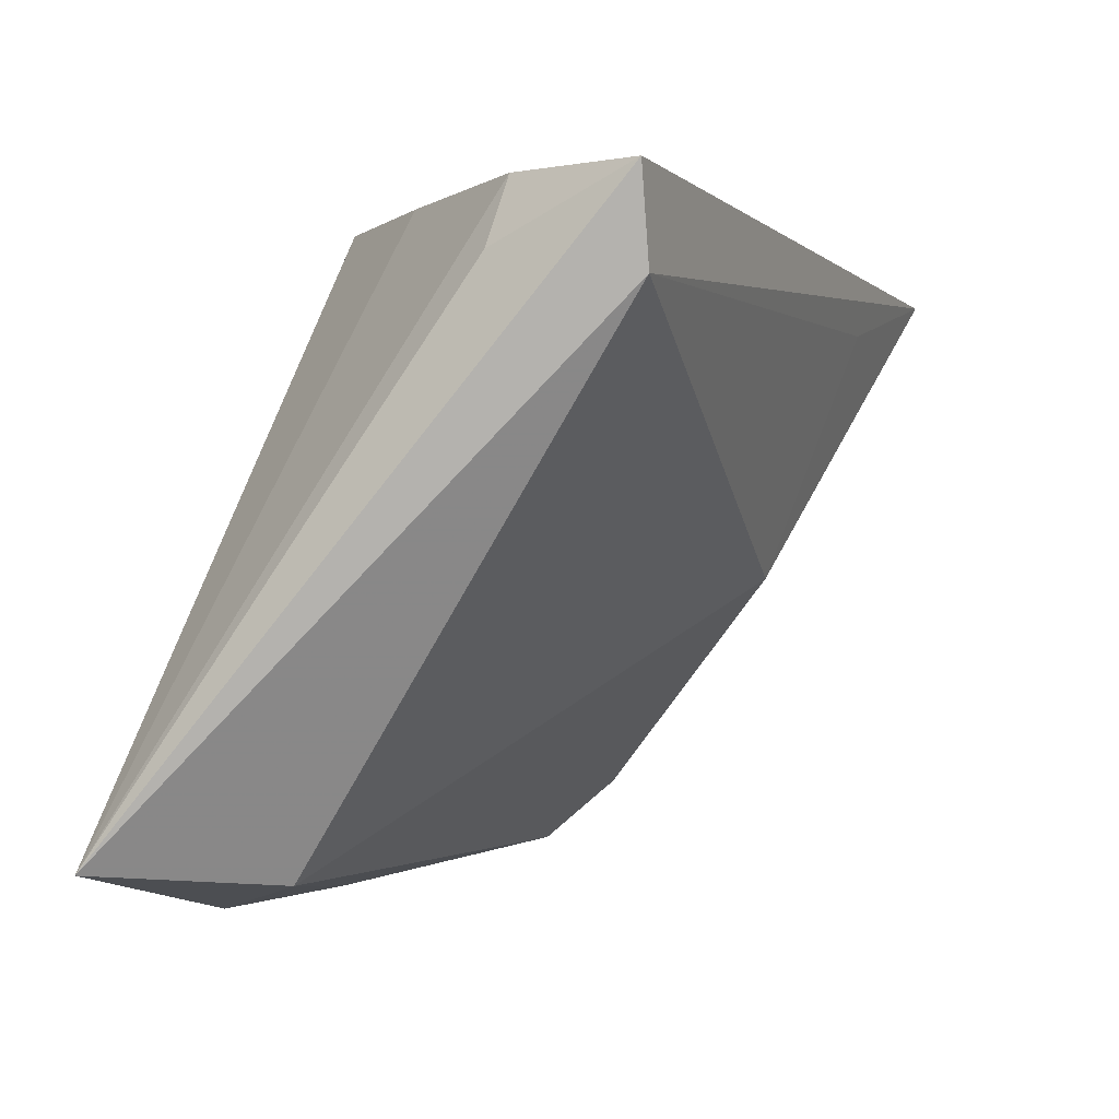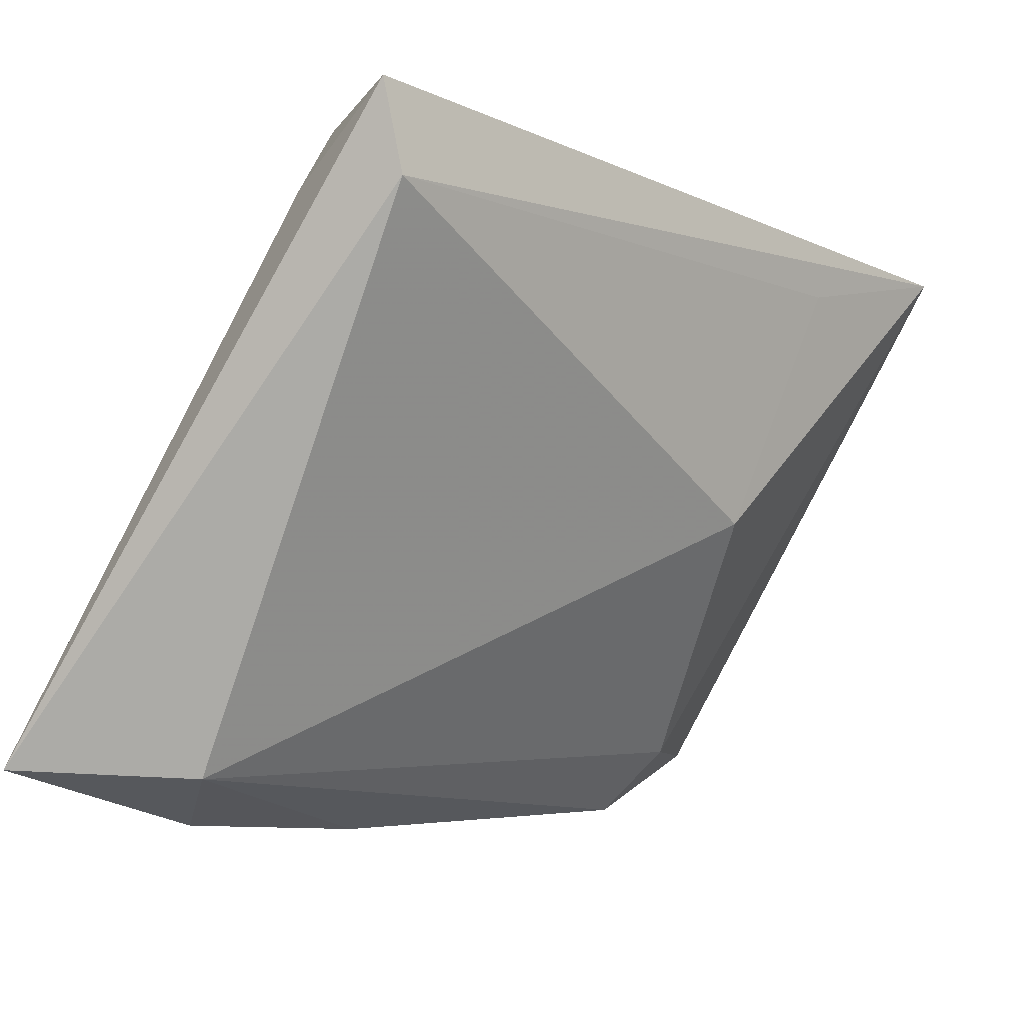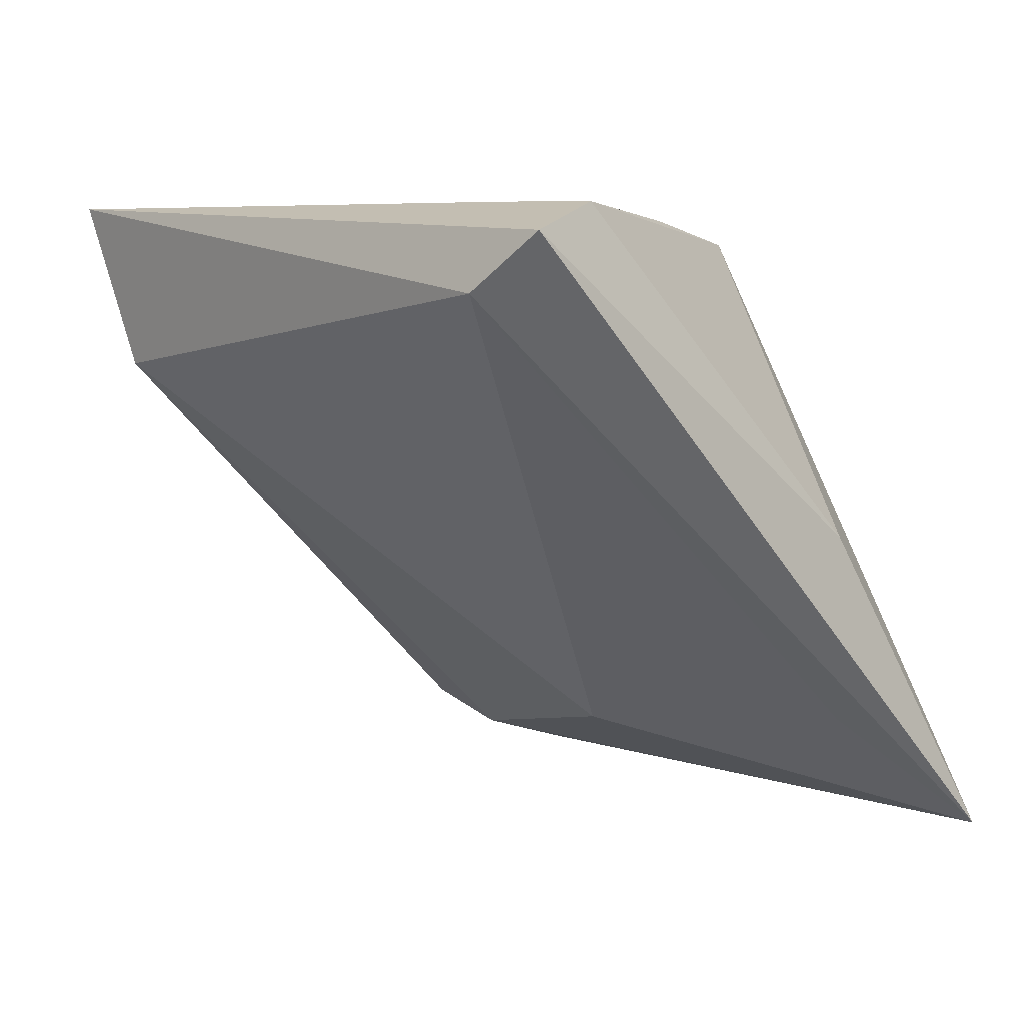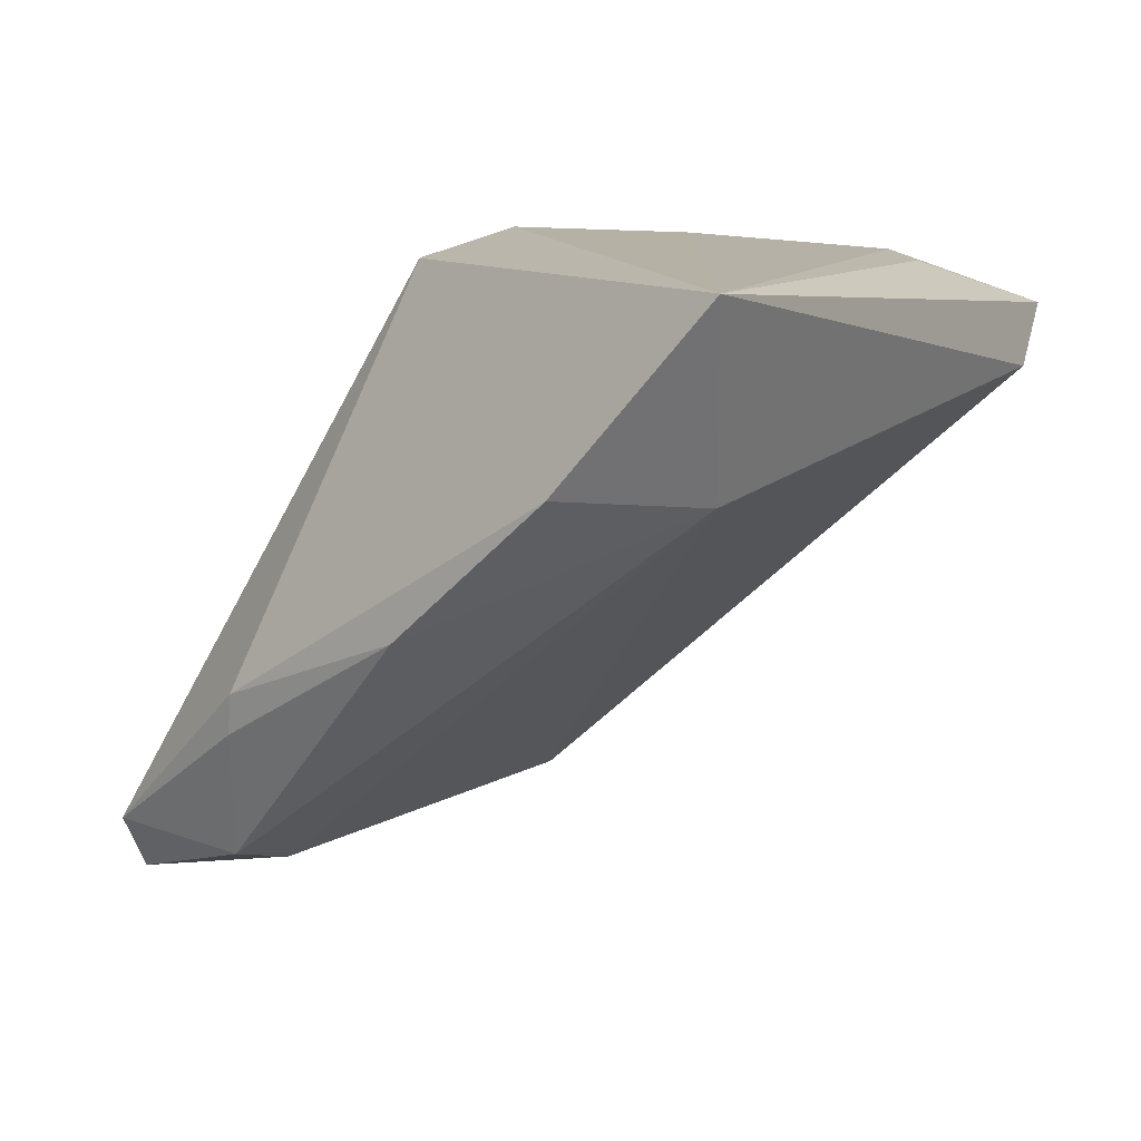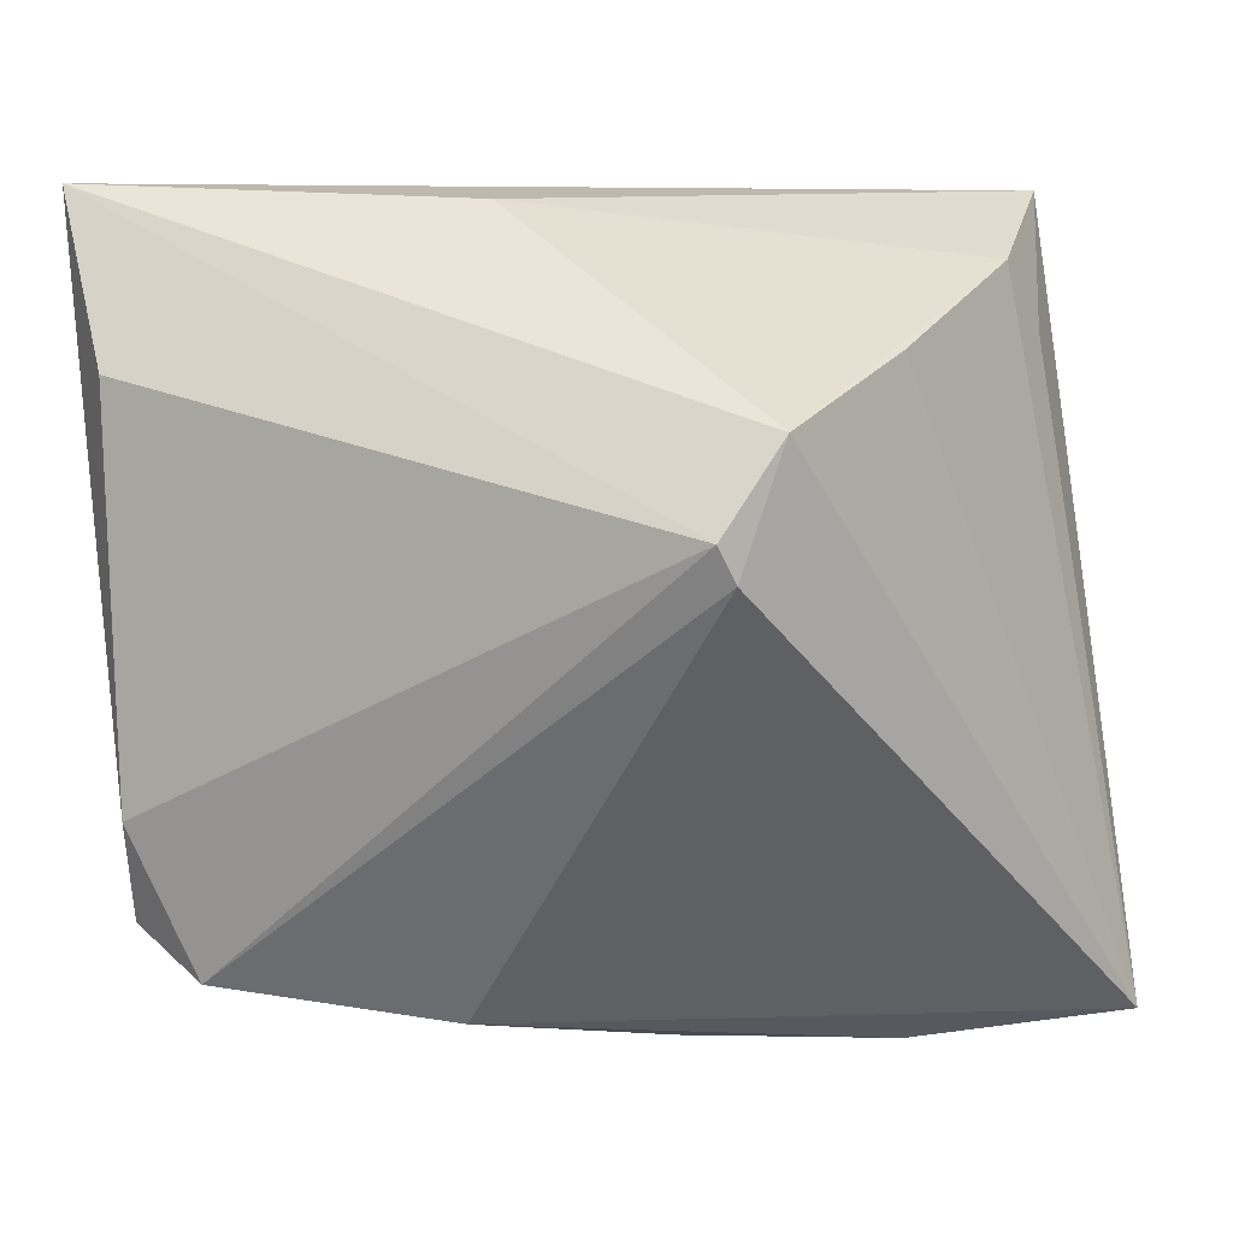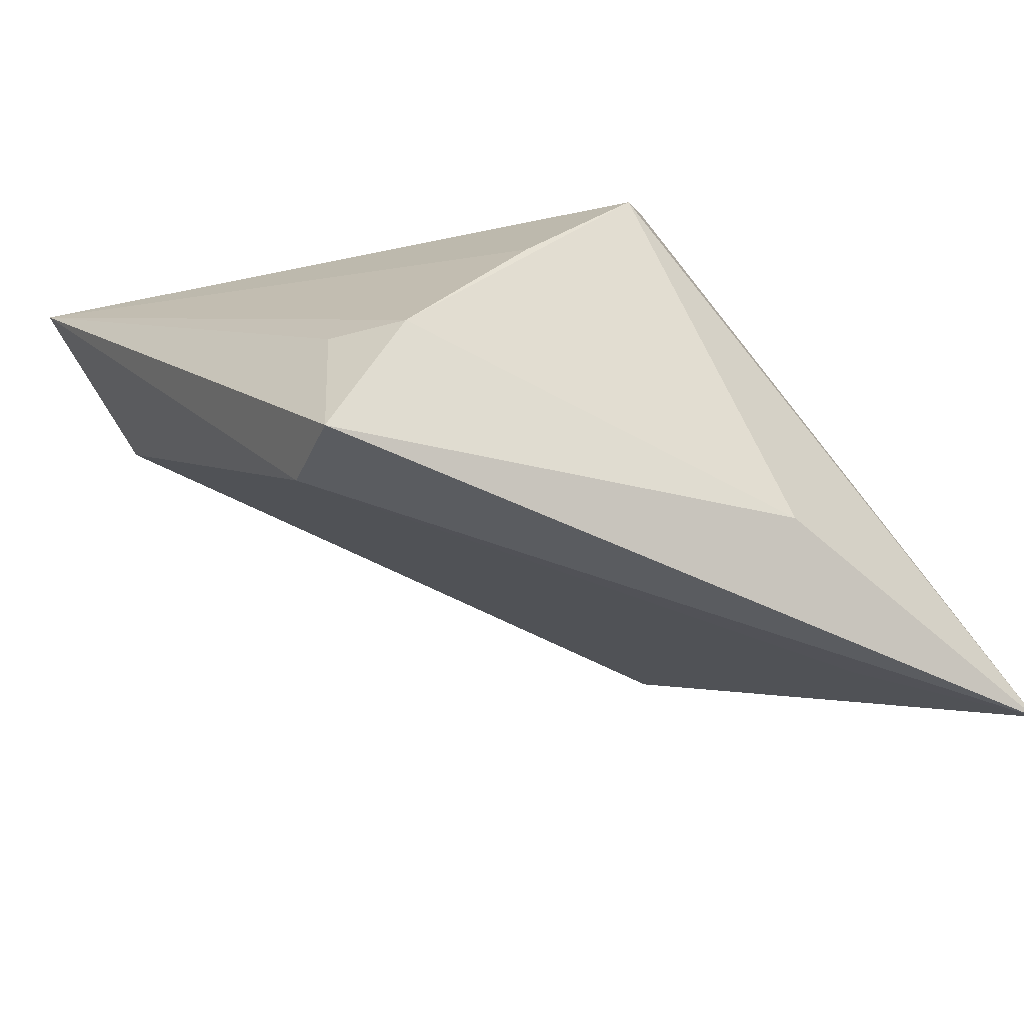
<metadata>
{"format":"obj","ext":"obj","renderer":"f3d","projection":"perspective","resolution":1024,"background":"white","views":[{"elev":-8.9,"azim":112.9,"up":"+Y"},{"elev":-19.7,"azim":134.2,"up":"+Y"},{"elev":-54.0,"azim":117.6,"up":"+Z"},{"elev":-52.6,"azim":48.1,"up":"+Y"},{"elev":40.4,"azim":-8.5,"up":"+Y"},{"elev":-36.6,"azim":139.8,"up":"+Z"}]}
</metadata>
<code>
v 0.004721 0.01919 0.02254
v -0.04084 -0.02352 0.01875
v -0.02088 -0.004625 -0.01797
v 0.03005 -0.03734 0.009284
v -0.0314 -0.03068 0.01138
v -0.02618 0.02178 -0.02697
v -0.009374 0.03007 -0.01933
v -0.04614 -0.01076 0.01064
v -0.02105 -0.02952 0.02025
v 0.04421 -0.03664 0.02254
v 0.003214 0.02263 0.02134
v 0.03901 0.01188 -0.0278
v -0.03351 -0.02448 0.004302
v -0.01809 -0.0283 0.02254
v -0.04406 0.02155 -0.01021
v -0.0462 0.02958 -0.02824
v -0.0462 -0.02147 0.01237
v 0.001486 -0.03664 0.01944
v 0.04221 0.0208 -0.02839
v 0.03553 0.02322 -0.0137
v 0.03903 0.01561 -0.01297
v 0.02249 0.02549 0.001776
v 0.01002 0.02778 0.01474
v 0.02248 -0.03917 0.02076
f 7 19 16
f 16 23 7
f 10 19 21
f 10 23 1
f 6 3 16
f 19 7 20
f 20 7 23
f 20 21 19
f 10 21 20
f 10 1 14
f 14 1 2
f 11 1 23
f 11 23 16
f 16 15 11
f 2 1 11
f 12 4 3
f 3 6 12
f 12 19 10
f 10 4 12
f 16 19 12
f 12 6 16
f 16 3 13
f 13 17 16
f 3 4 13
f 22 23 10
f 10 20 22
f 22 20 23
f 2 11 8
f 8 11 15
f 8 17 2
f 8 15 16
f 16 17 8
f 2 17 5
f 17 13 5
f 5 13 4
f 18 5 4
f 9 14 2
f 9 18 14
f 2 5 9
f 5 18 9
f 10 14 24
f 14 18 24
f 24 4 10
f 24 18 4

</code>
